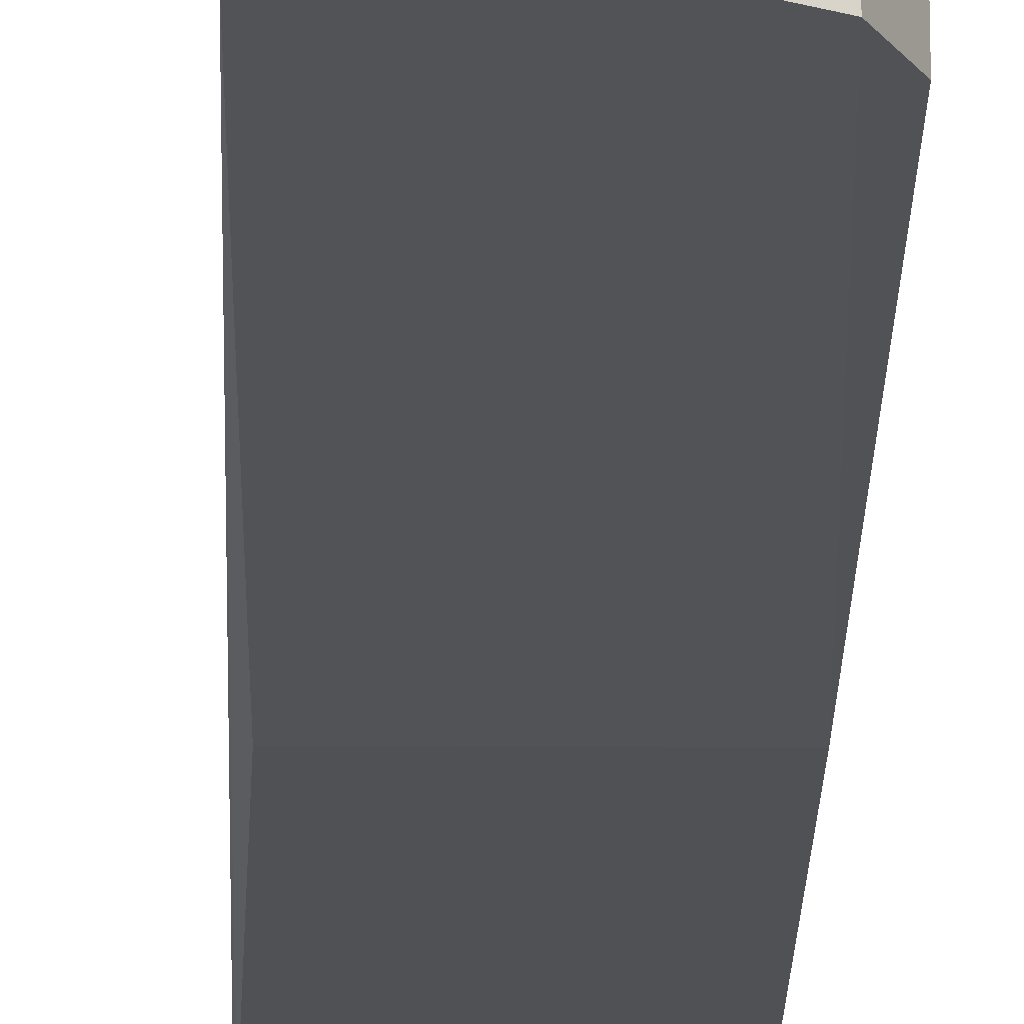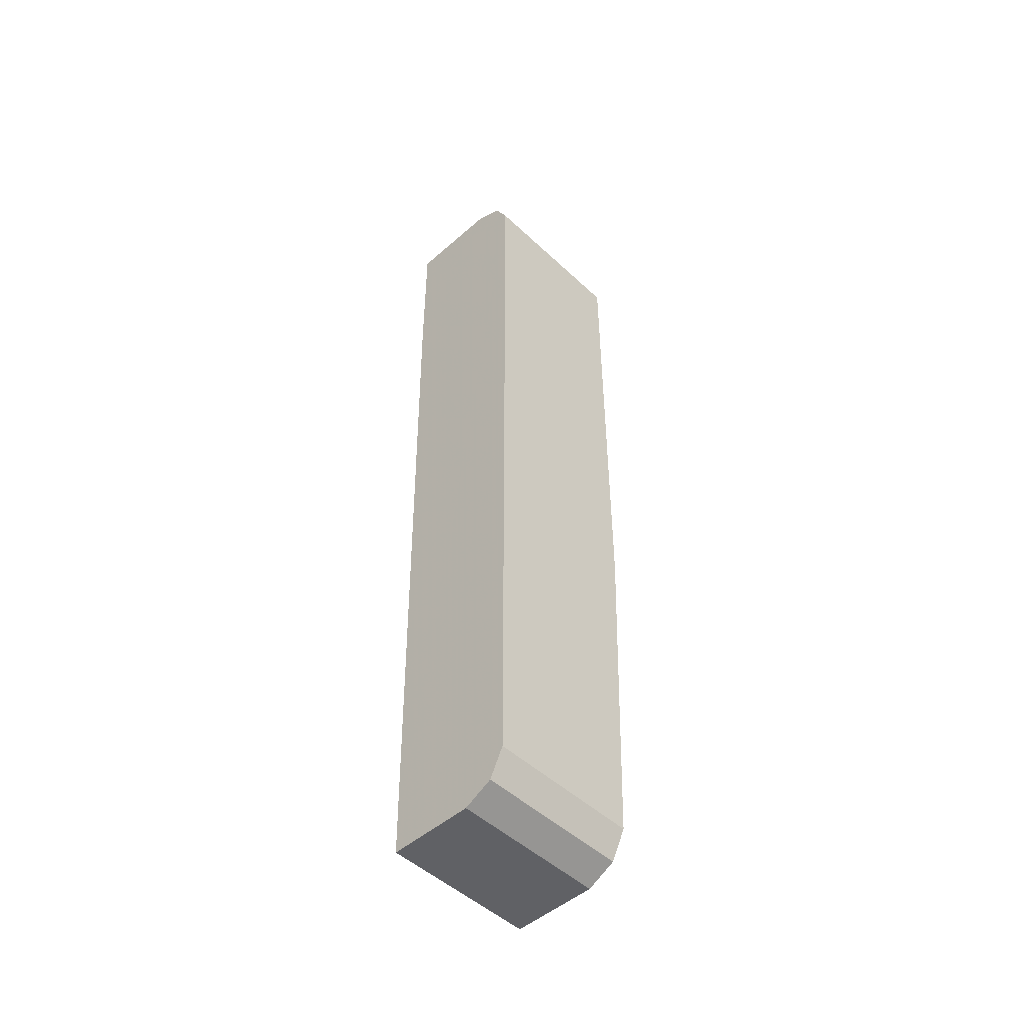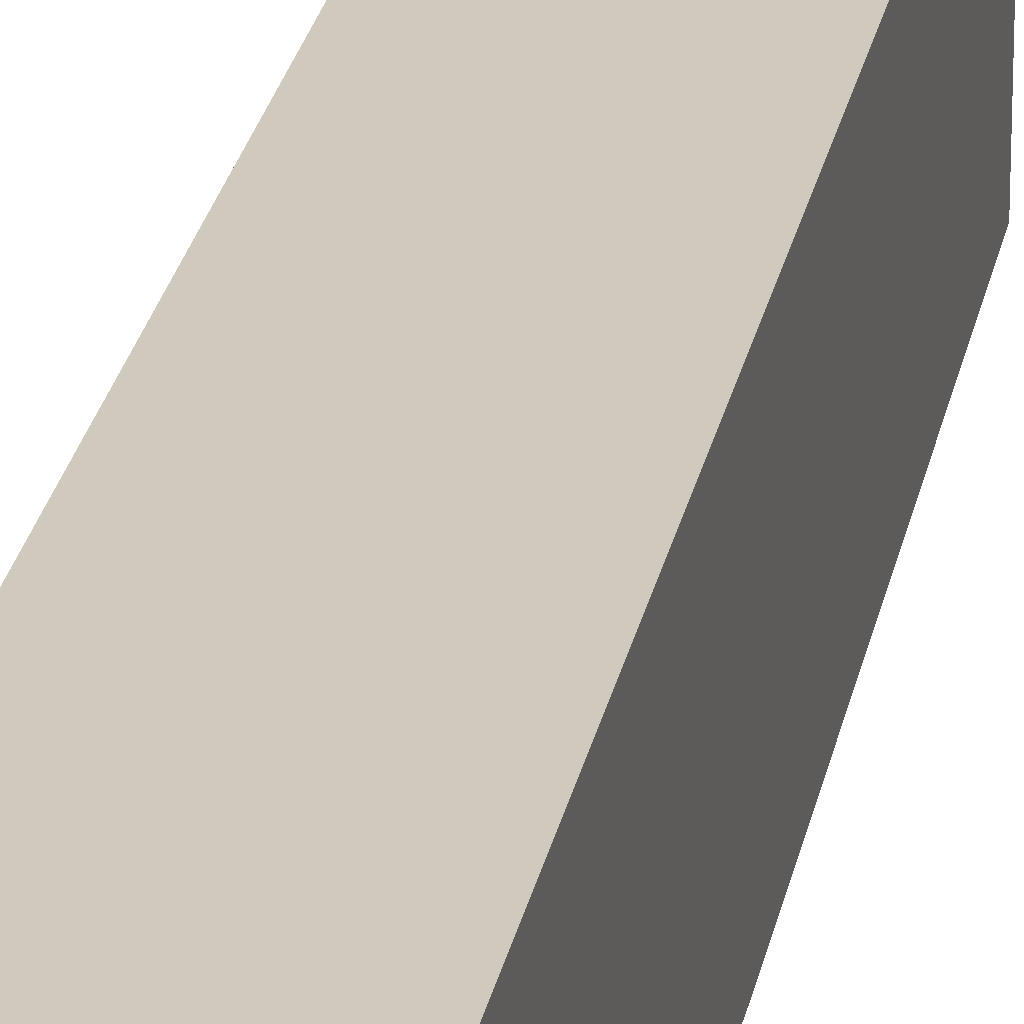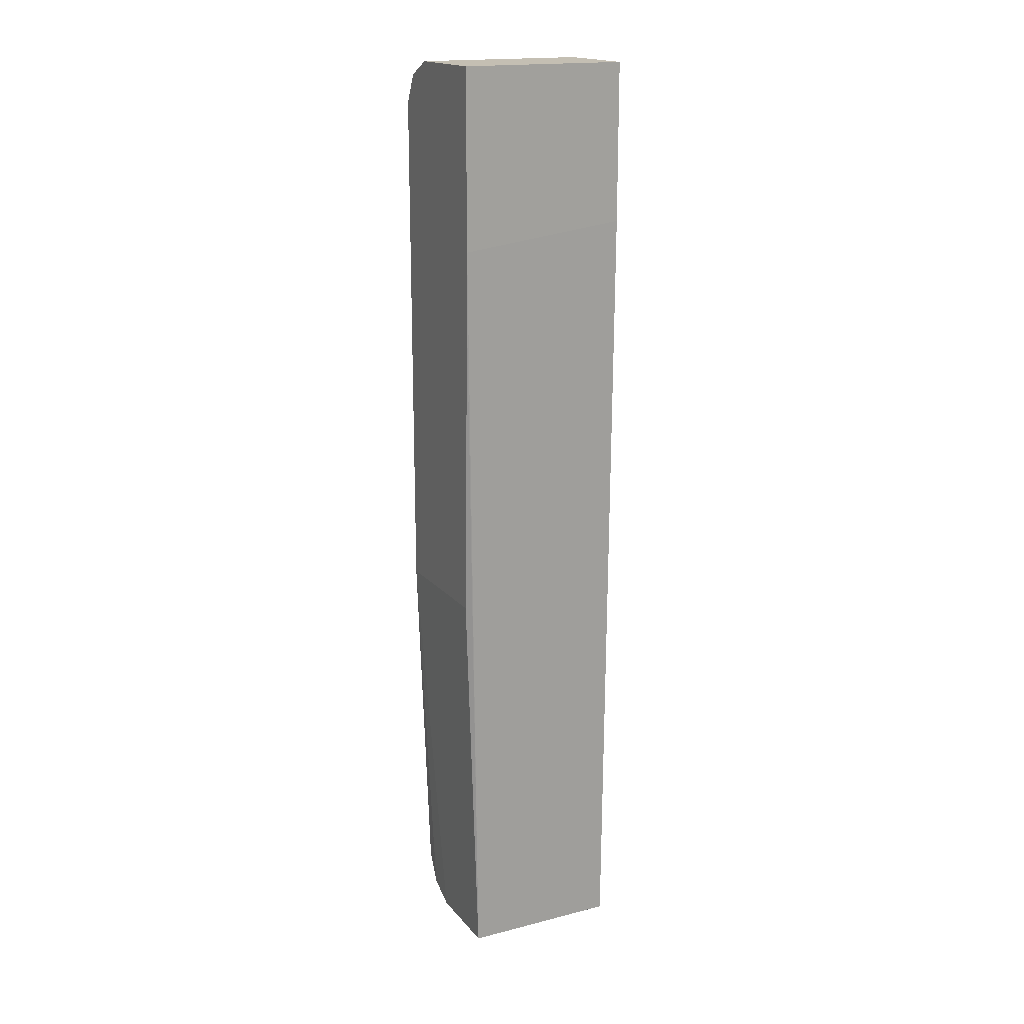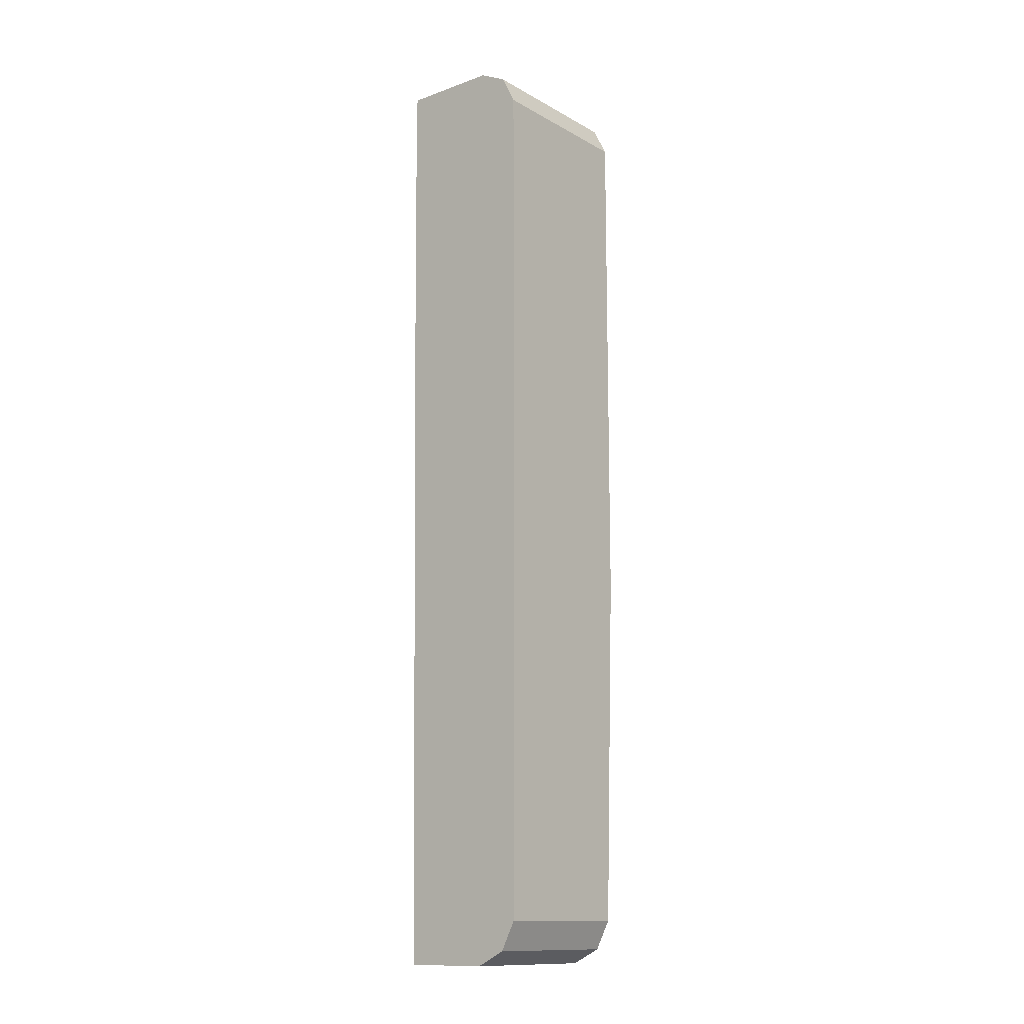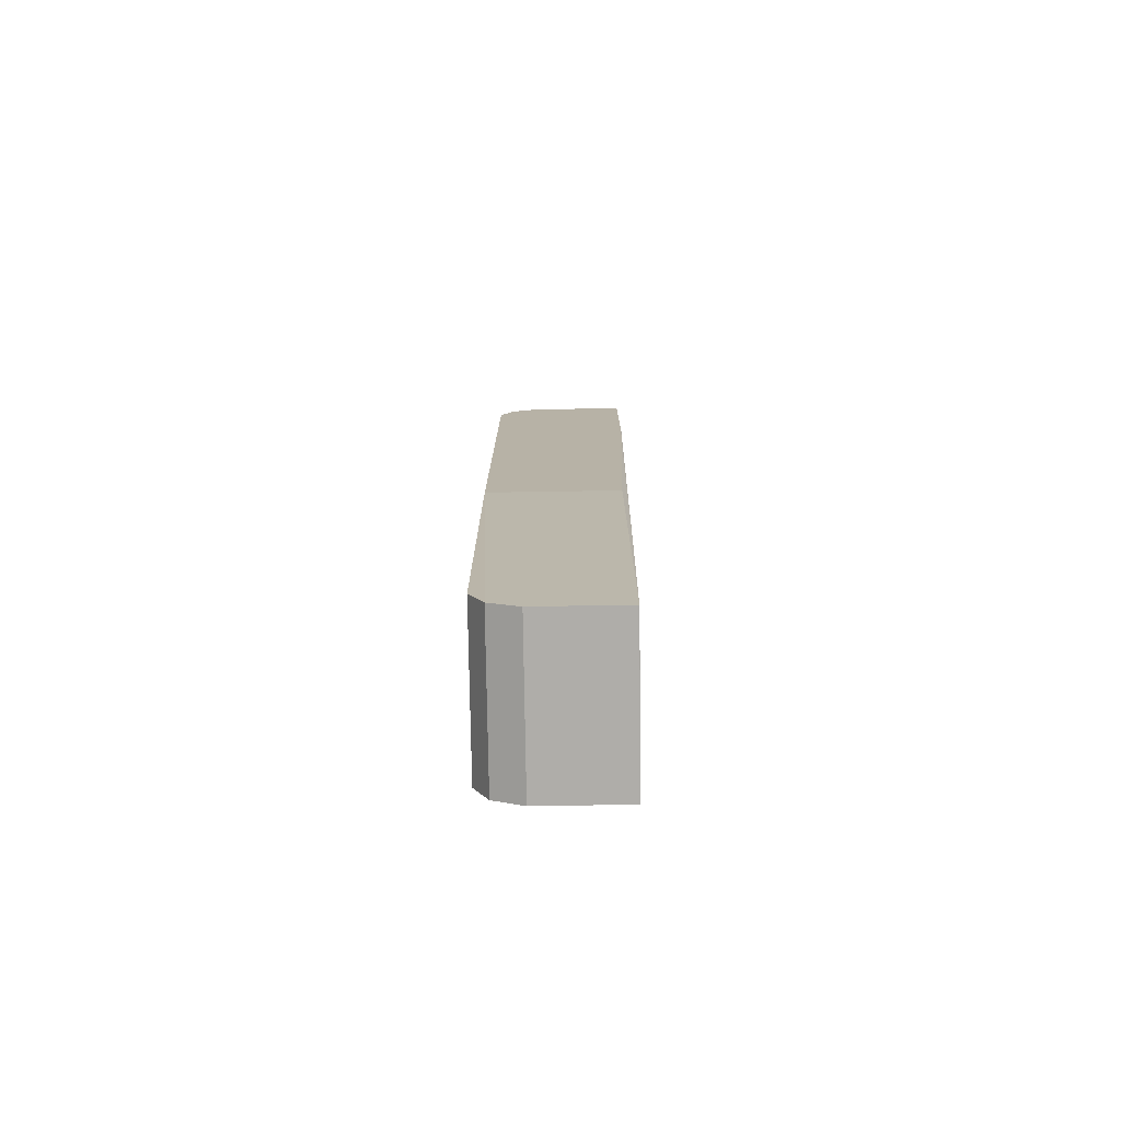
<metadata>
{"format":"obj","ext":"obj","renderer":"f3d","projection":"perspective","resolution":1024,"background":"white","views":[{"elev":-19.9,"azim":179.1,"up":"+Y"},{"elev":-49.1,"azim":-135.9,"up":"+Z"},{"elev":23.0,"azim":-170.0,"up":"+Y"},{"elev":17.7,"azim":63.5,"up":"+Z"},{"elev":-13.2,"azim":-141.0,"up":"+Z"},{"elev":-77.4,"azim":0.9,"up":"+Z"}]}
</metadata>
<code>
v -0.2783 -0.02717 0.7524
v -0.4253 -0.02717 0.7524
v -0.4907 -0.02717 0.6869
v -0.4689 -0.02717 0.7306
v -0.4689 0.2273 0.7306
v -0.4253 0.2273 0.7524
v -0.2783 0.2273 0.7524
v -0.4907 0.2273 0.6869
v -0.4907 -0.02717 -0.08386
v -0.2783 -0.02717 0.4846
v -0.2944 -0.02717 -0.08386
v -0.2809 -0.02717 0.387
v -0.2943 -0.008529 -0.6869
v -0.2944 -0.008529 -0.687
v -0.2944 0.2273 -0.687
v -0.2943 0.2273 -0.6869
v -0.2783 0.2273 0.5151
v -0.4689 0.2273 -0.6652
v -0.4907 0.2273 -0.6215
v -0.4907 -0.008529 -0.6215
v -0.4689 -0.008529 -0.6652
v -0.4253 0.2273 -0.687
v -0.4253 -0.008529 -0.687
f 19 9 8
f 19 8 18
f 18 8 15
f 17 7 10
f 1 3 10
f 1 10 7
f 20 9 19
f 8 7 15
f 20 21 9
f 22 18 15
f 19 18 21
f 22 21 18
f 23 21 22
f 23 9 21
f 23 14 9
f 23 22 14
f 22 15 14
f 17 15 7
f 14 11 9
f 20 19 21
f 16 15 17
f 12 11 13
f 13 16 10
f 2 3 1
f 4 3 2
f 4 5 3
f 4 2 5
f 2 6 5
f 2 1 6
f 6 1 7
f 16 17 10
f 5 6 8
f 6 7 8
f 9 3 8
f 9 10 3
f 11 10 9
f 12 10 11
f 12 13 10
f 13 11 14
f 13 14 15
f 13 15 16
f 5 8 3

</code>
